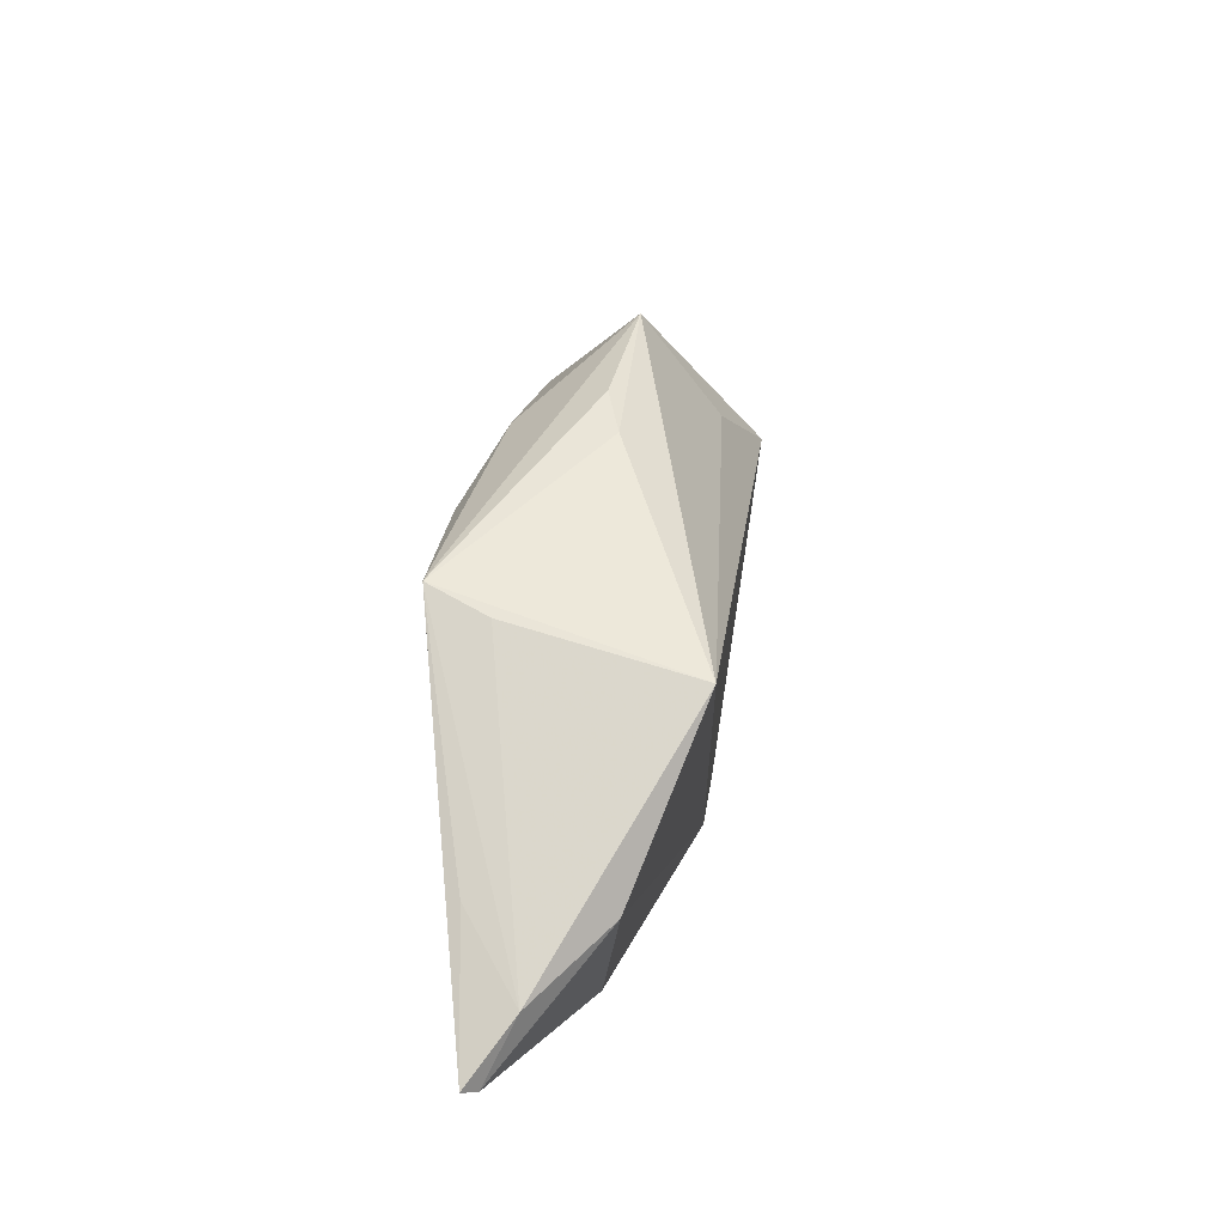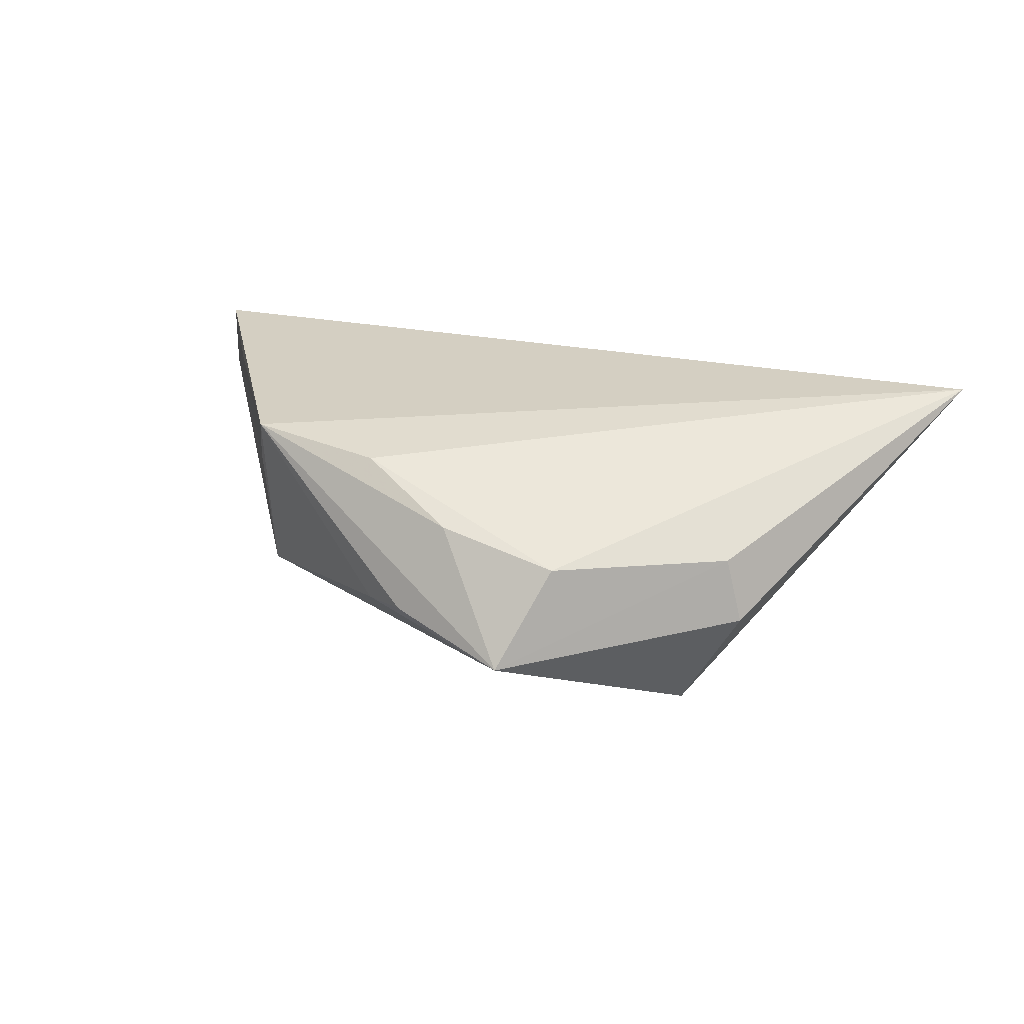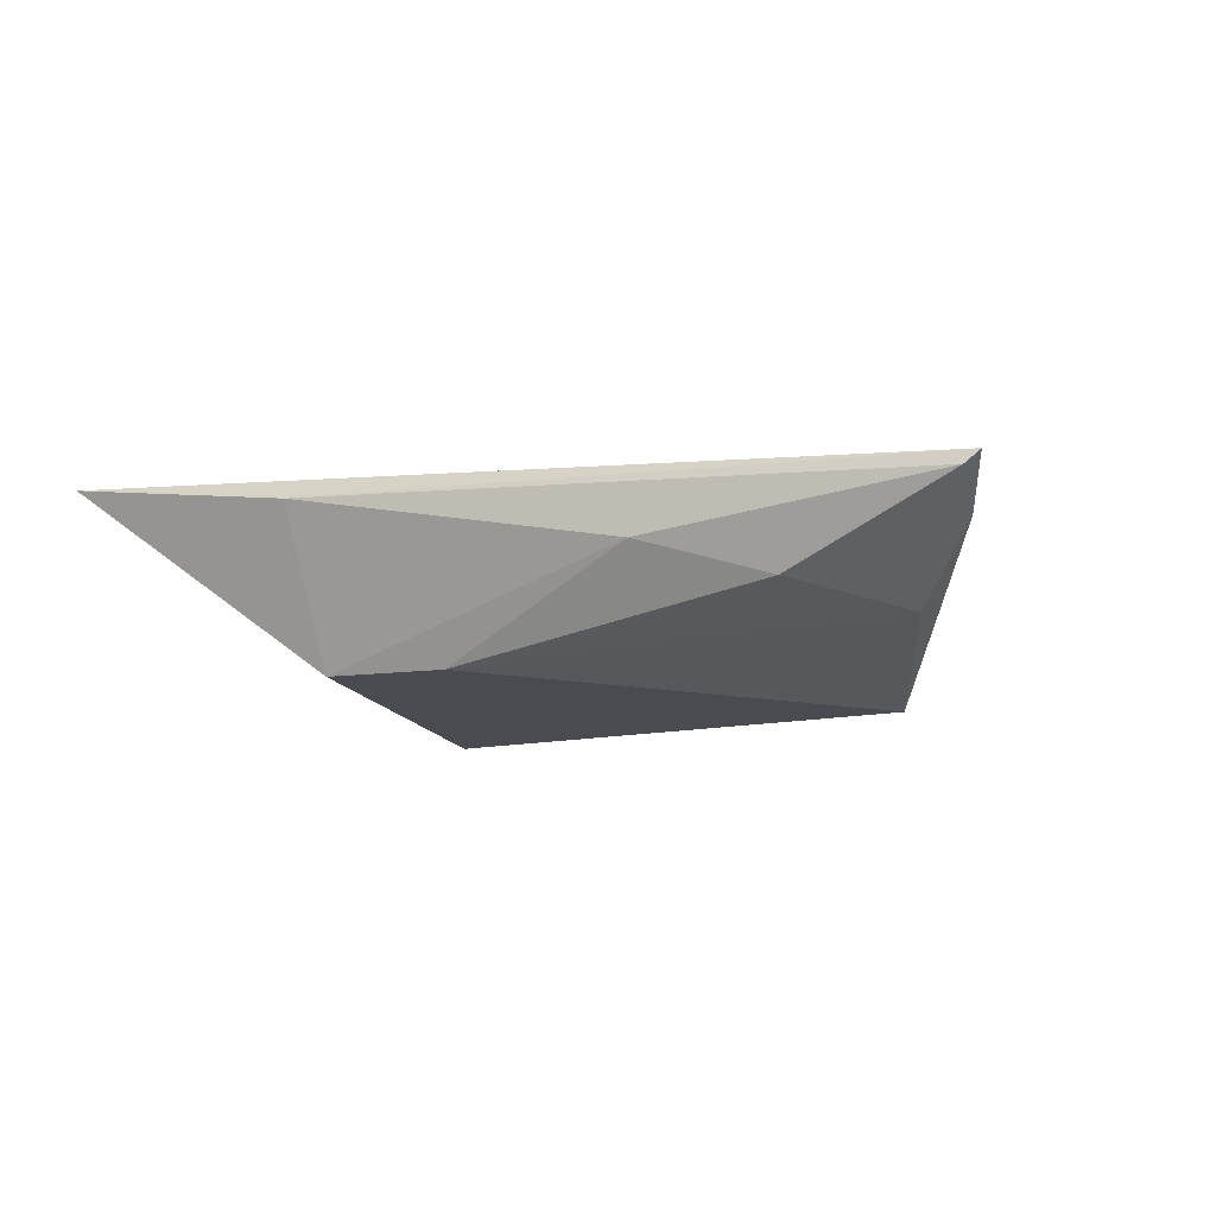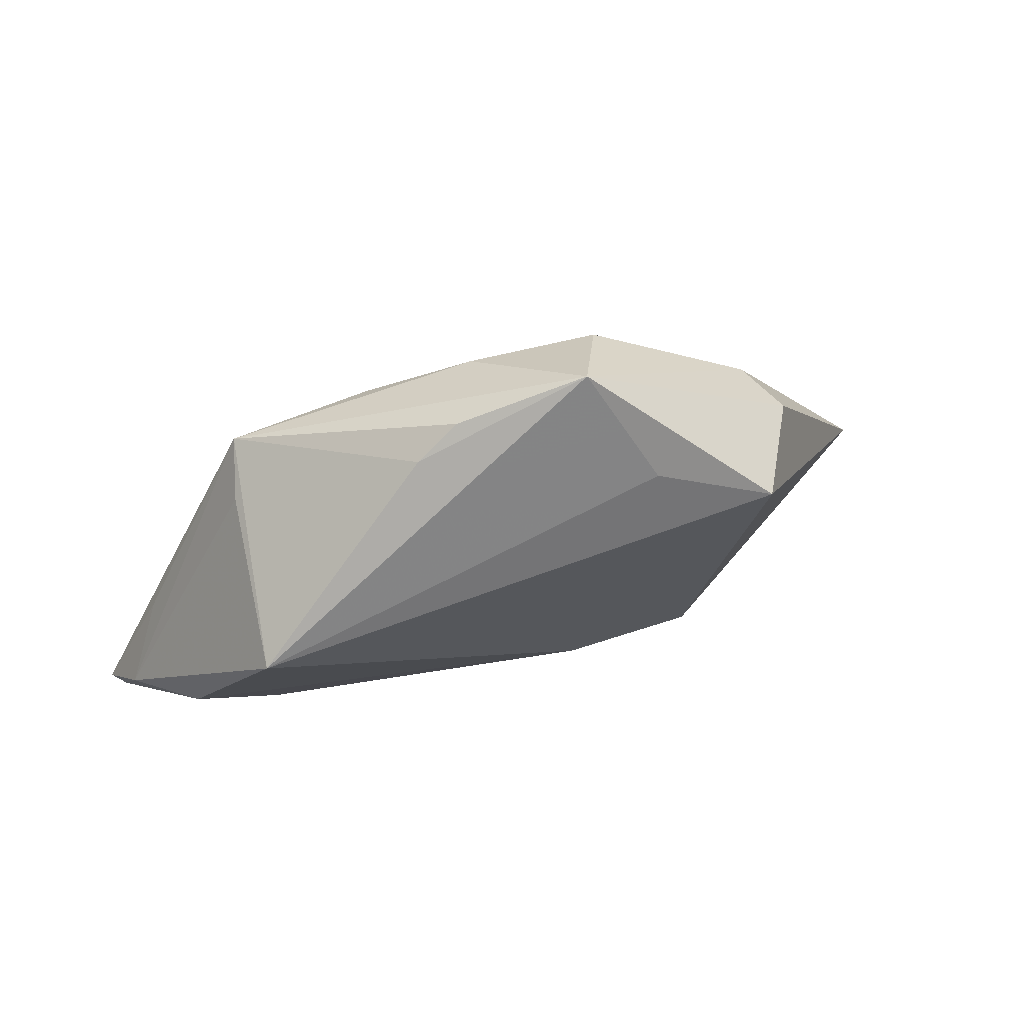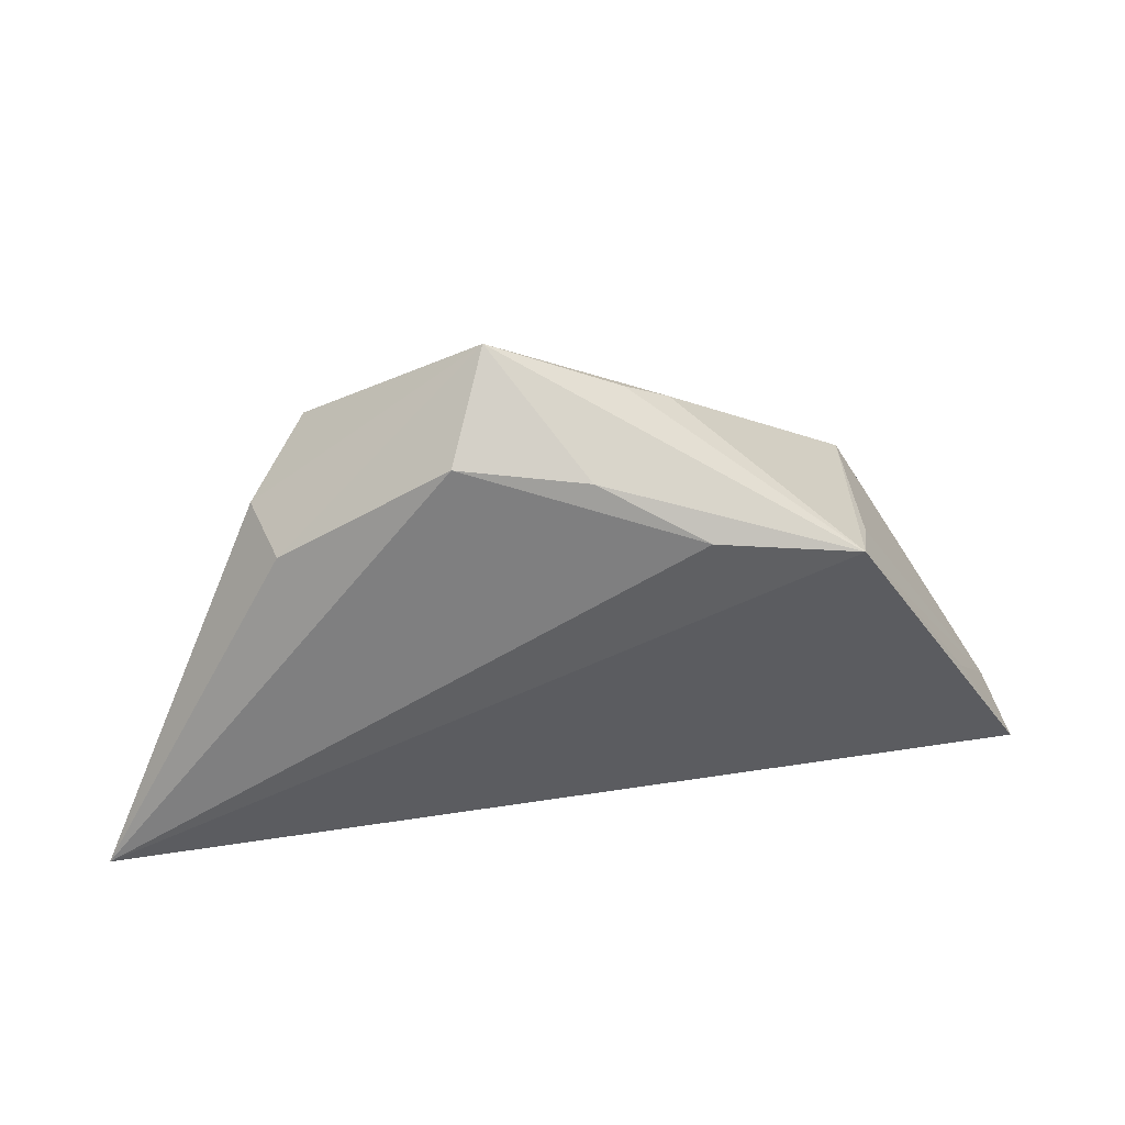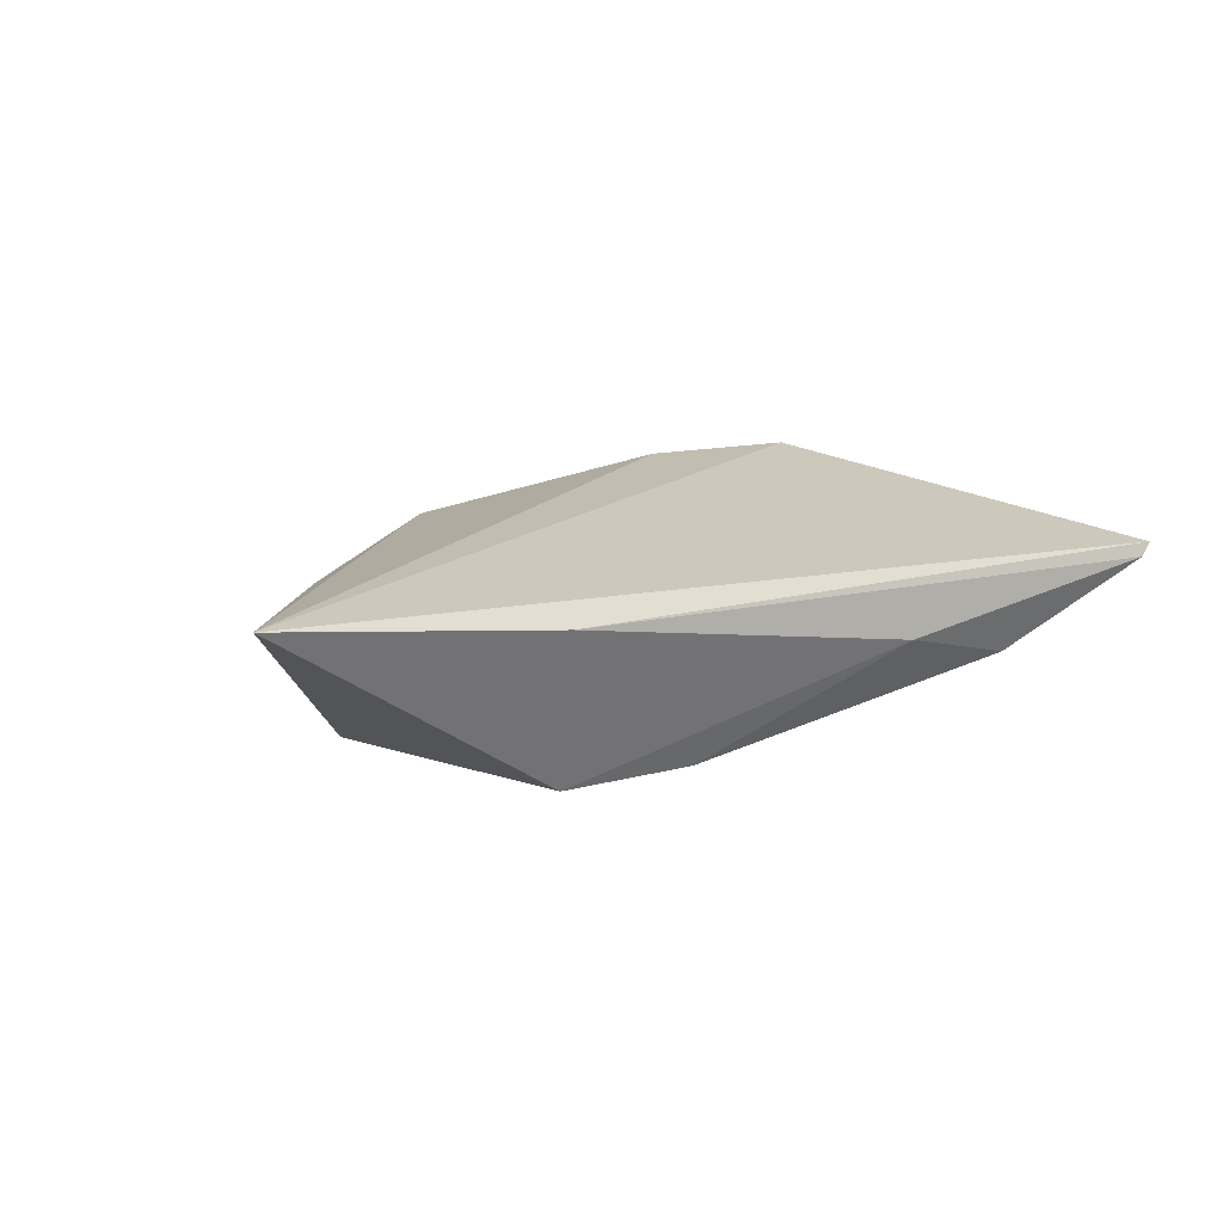
<metadata>
{"format":"obj","ext":"obj","renderer":"f3d","projection":"perspective","resolution":1024,"background":"white","views":[{"elev":14.9,"azim":96.5,"up":"+Y"},{"elev":34.2,"azim":-161.0,"up":"+Z"},{"elev":-8.5,"azim":28.9,"up":"+Z"},{"elev":60.8,"azim":162.9,"up":"+Y"},{"elev":42.7,"azim":-7.1,"up":"+Y"},{"elev":16.8,"azim":-31.7,"up":"+Z"}]}
</metadata>
<code>
v -0.02575 -0.02801 0.009317
v -0.06082 -0.02563 0.01415
v -0.009228 0.0394 -0.003616
v 0.01308 0.02946 -0.003593
v -0.01423 0.03026 0.007942
v -0.03542 0.01645 0.005187
v 0.05879 -0.02671 0.004876
v 0.03442 0.01767 0.01415
v 0.03748 -0.02509 -0.004556
v -0.03822 0.01836 -0.003164
v 0.0209 -0.02801 0.0004677
v 0.03635 0.01451 0.006772
v 0.002113 0.02819 0.01001
v 0.03818 0.008913 -0.01615
v 0.05698 -0.01901 0.00109
v 0.04854 -0.01237 -0.007727
v 0.06055 -0.02605 0.00646
v -0.01631 0.02623 -0.01275
v 0.00726 0.03304 -0.001704
v -0.02372 -0.0216 -0.01159
v 0.01574 0.02096 0.01415
v -0.006364 -0.02224 -0.01179
v -0.0311 0.02072 -0.01687
v 0.05131 -0.01011 0.007735
f 8 2 17
f 22 14 16
f 15 16 14
f 4 14 3
f 4 8 14
f 7 15 17
f 16 15 7
f 11 7 1
f 17 2 1
f 1 7 17
f 20 1 2
f 22 11 20
f 11 1 20
f 3 14 18
f 13 8 3
f 3 5 13
f 24 8 17
f 17 15 24
f 24 15 8
f 14 8 12
f 12 15 14
f 8 15 12
f 3 8 19
f 19 4 3
f 8 4 19
f 9 11 22
f 9 7 11
f 22 16 9
f 16 7 9
f 6 5 3
f 3 10 6
f 2 5 6
f 6 10 2
f 23 18 14
f 23 14 22
f 22 20 23
f 23 20 2
f 2 10 23
f 23 10 3
f 3 18 23
f 2 8 21
f 8 13 21
f 21 5 2
f 21 13 5

</code>
